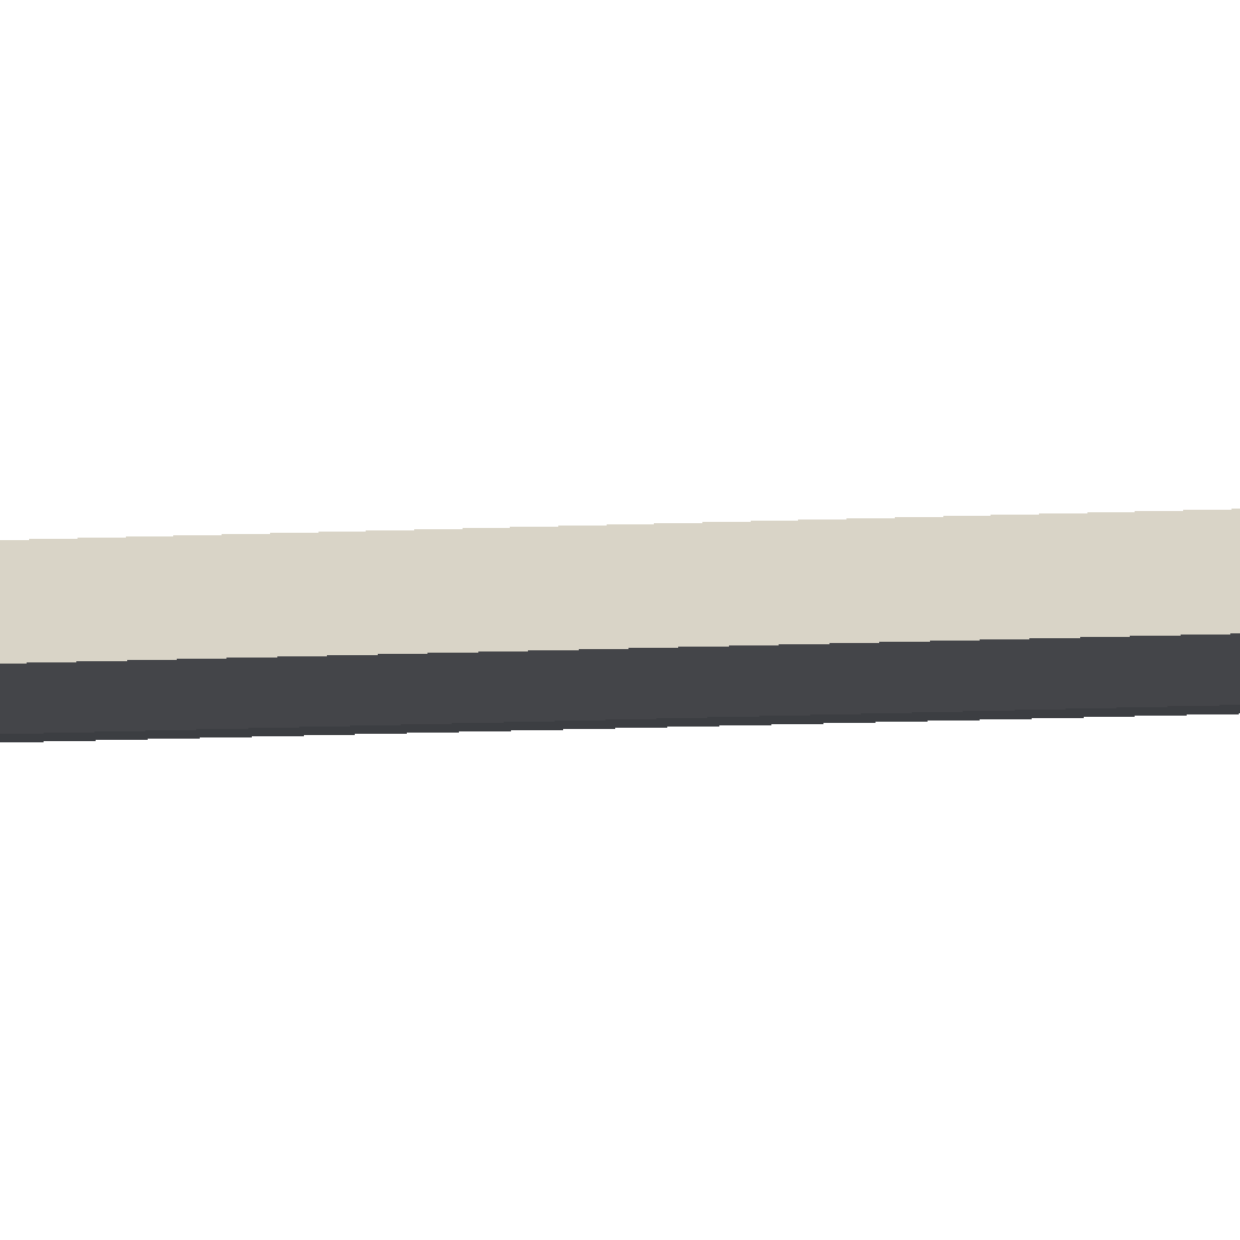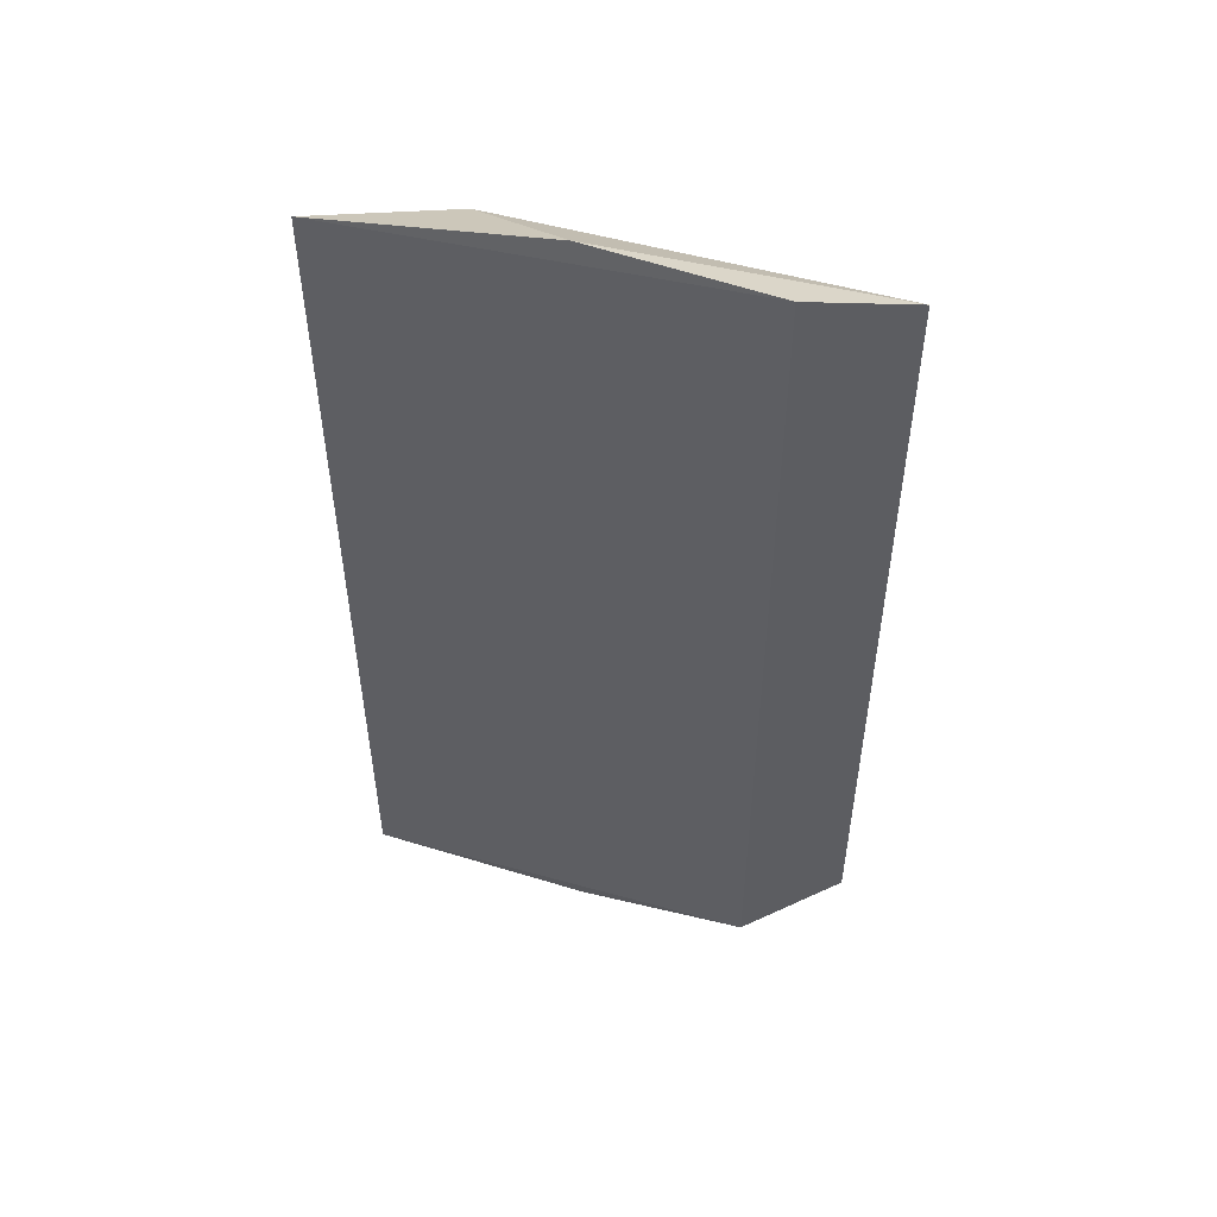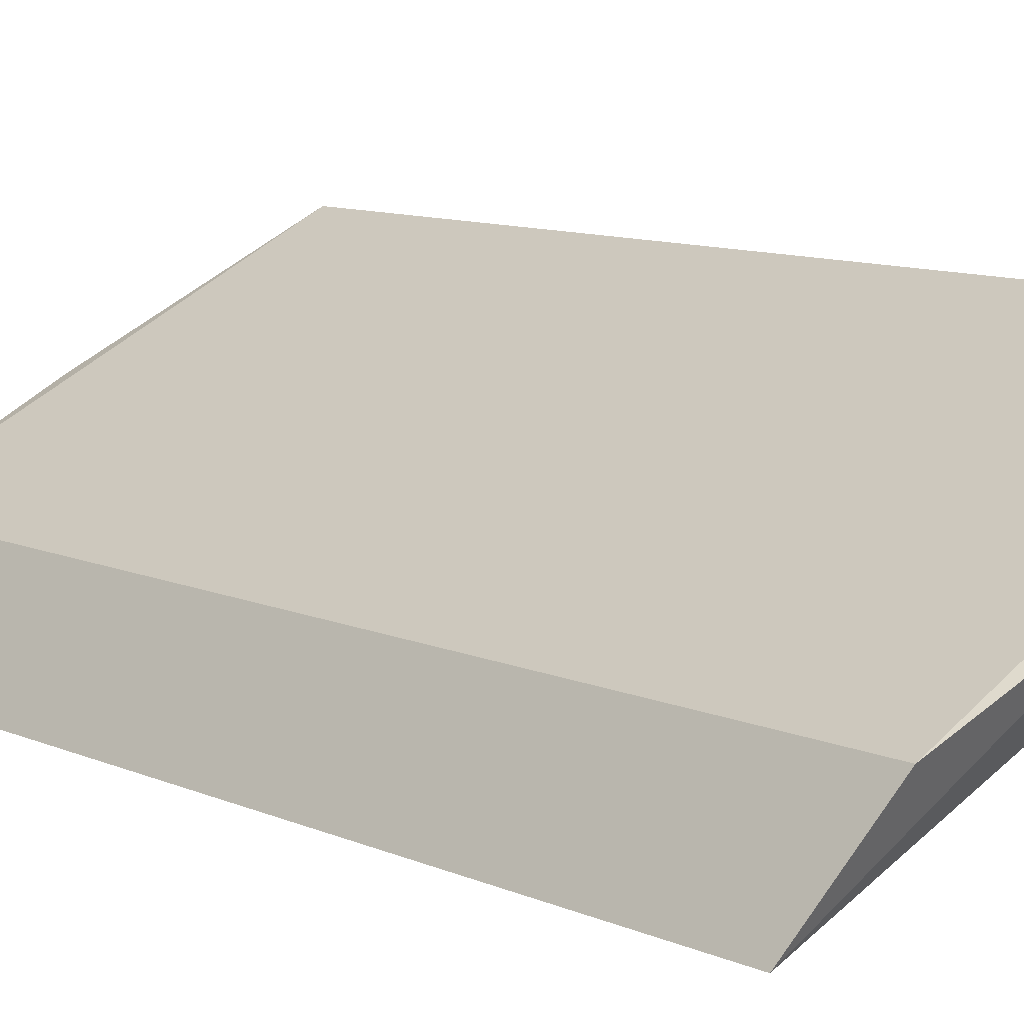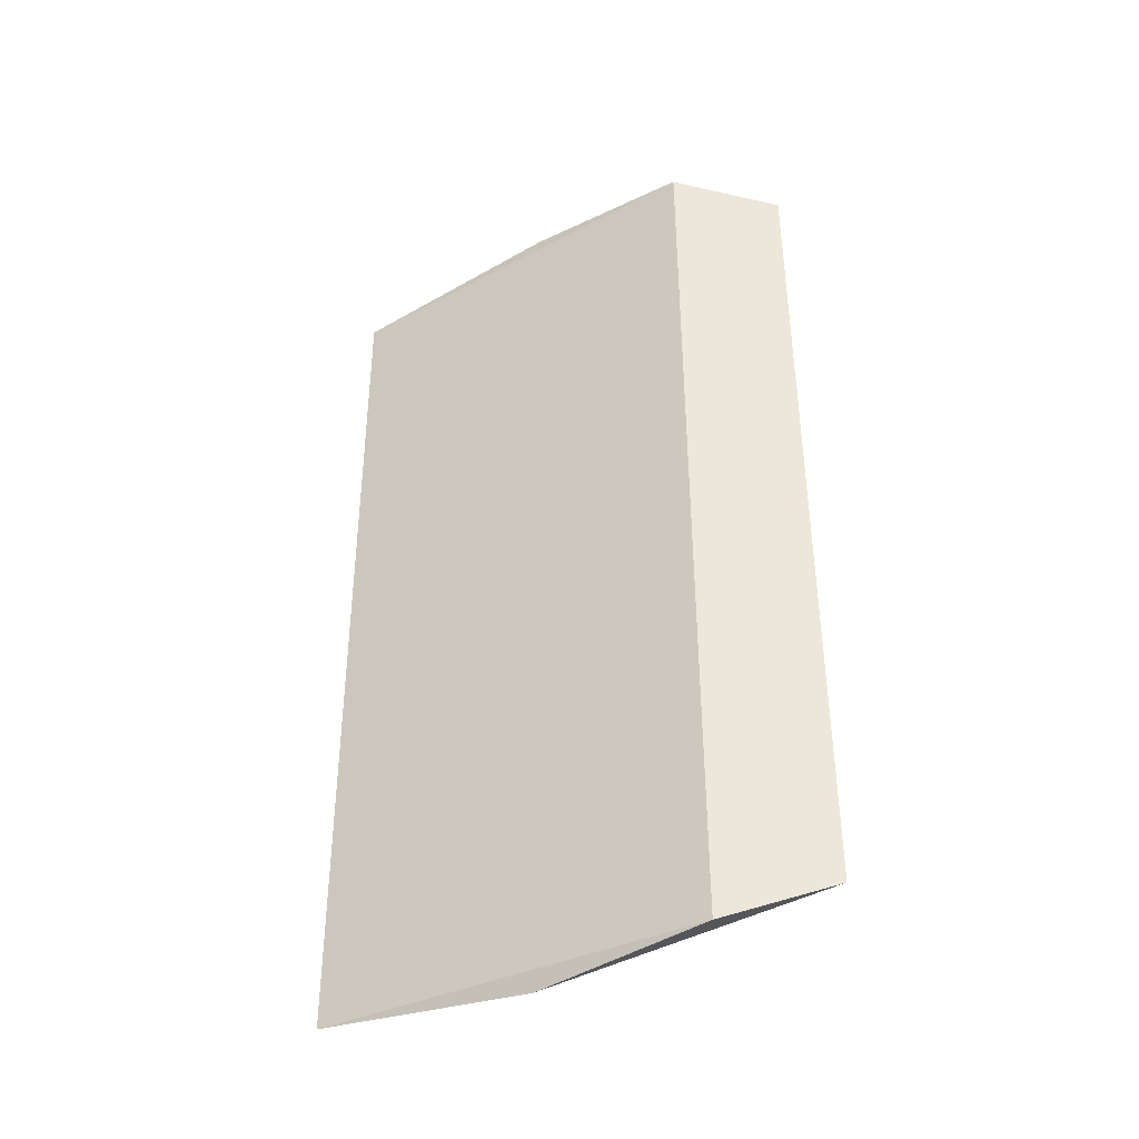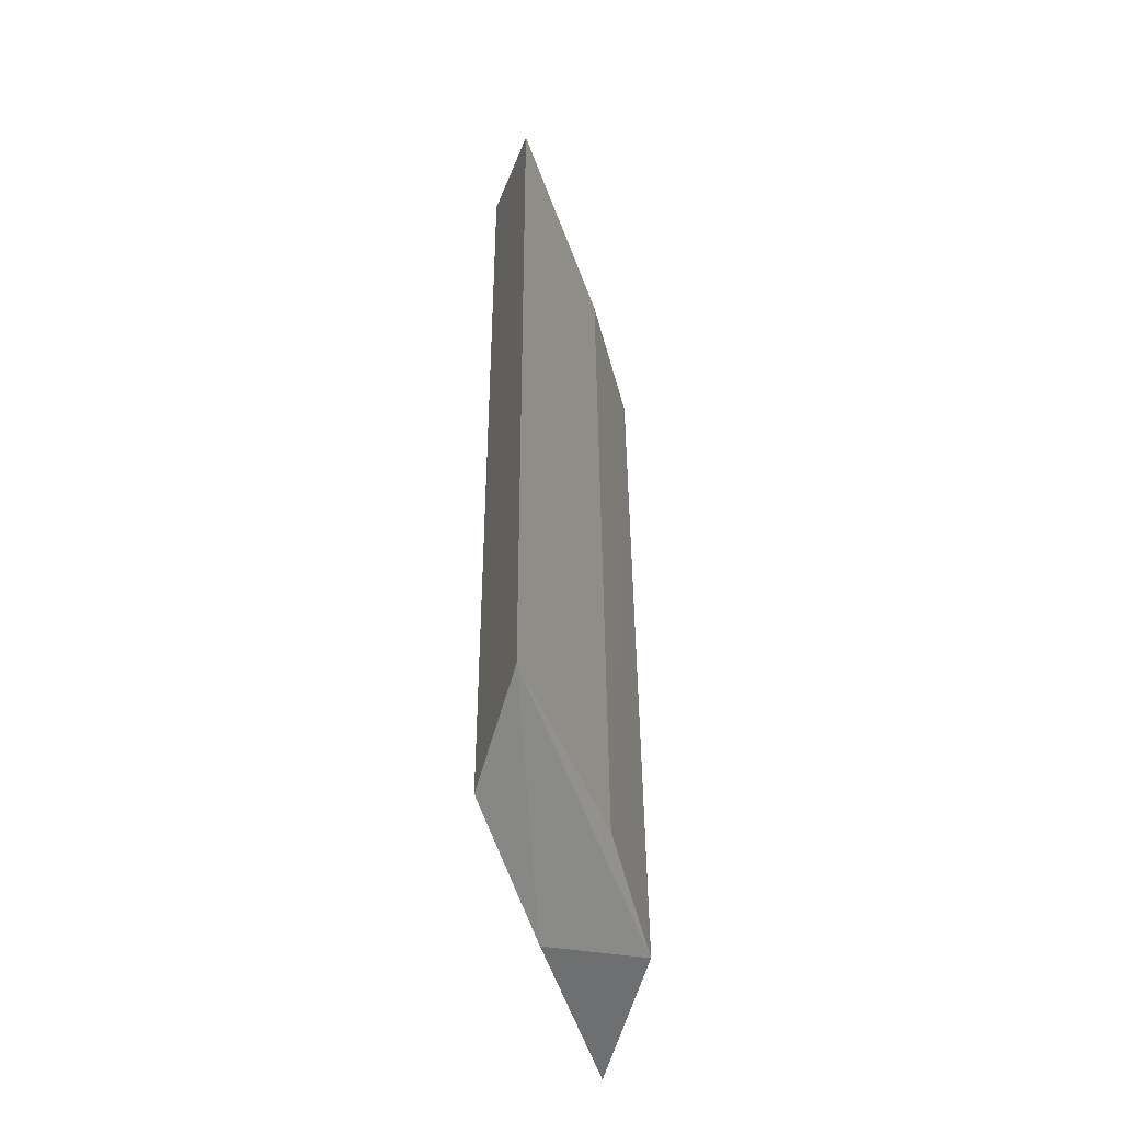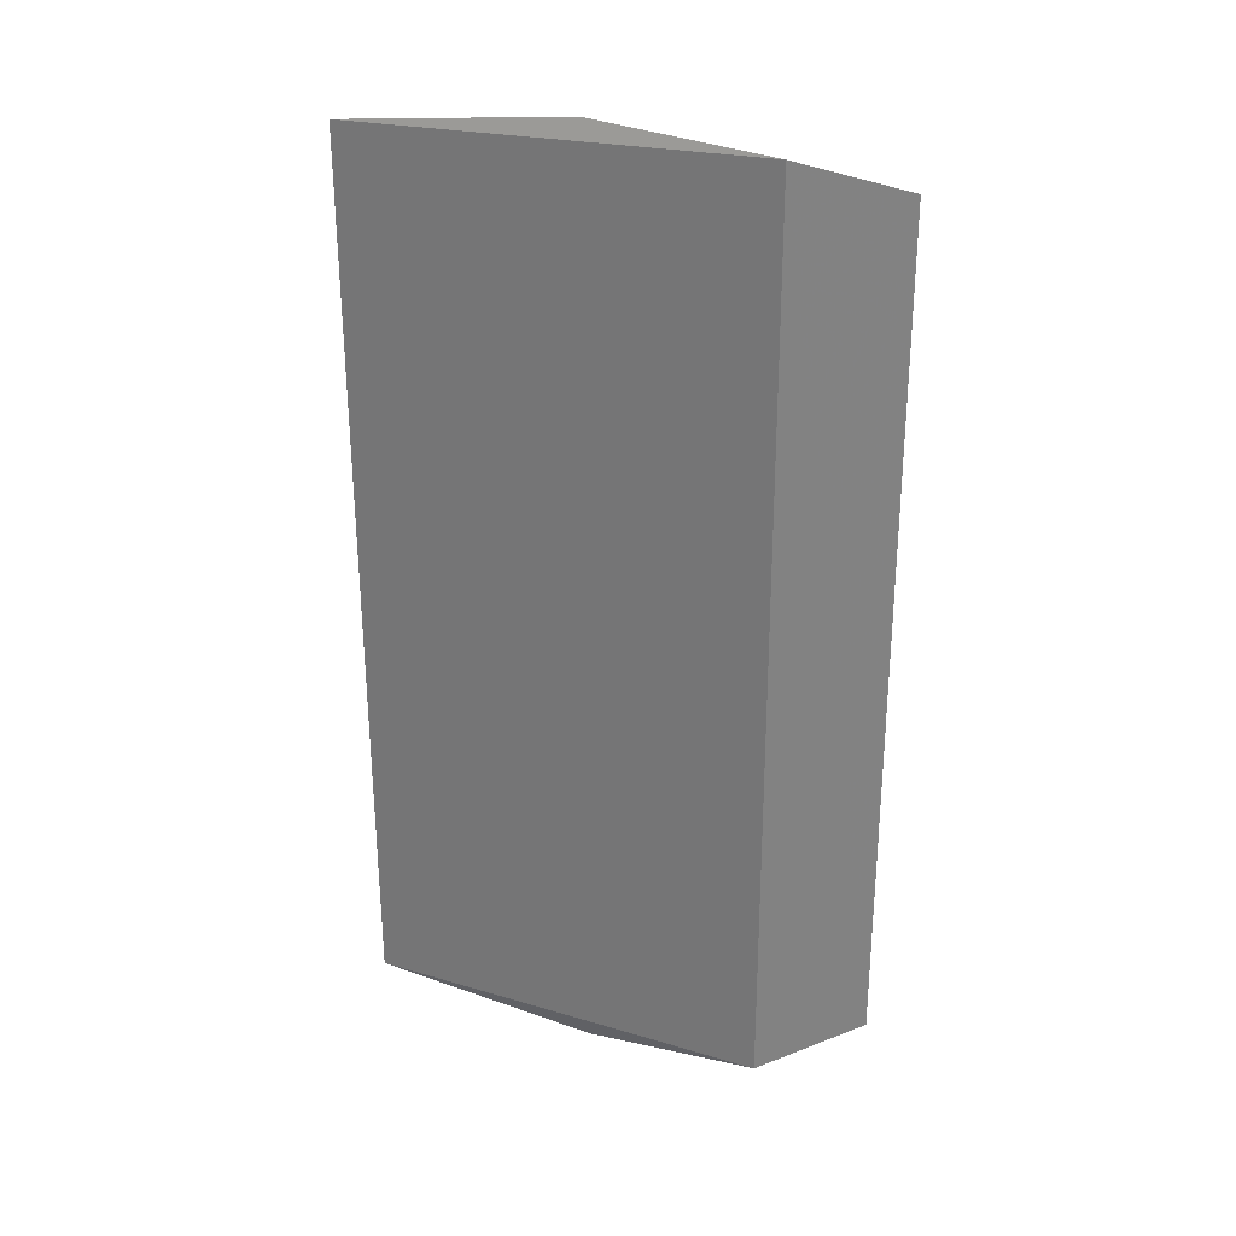
<metadata>
{"format":"obj","ext":"obj","renderer":"f3d","projection":"perspective","resolution":1024,"background":"white","views":[{"elev":-30.3,"azim":-87.8,"up":"+Y"},{"elev":51.4,"azim":-138.2,"up":"+Z"},{"elev":10.1,"azim":-41.0,"up":"+Y"},{"elev":-39.9,"azim":-121.9,"up":"+Z"},{"elev":-50.3,"azim":-48.6,"up":"+Z"},{"elev":29.3,"azim":-132.2,"up":"+Z"}]}
</metadata>
<code>
v -0.2381 -0.1468 0.05233
v -0.1874 -0.1142 -0.05252
v -0.1967 -0.1285 0.05168
v -0.1877 -0.1138 0.05509
v -0.2313 -0.1351 0.05664
v -0.2131 -0.1376 -0.04768
v -0.212 -0.1263 0.05825
v -0.1964 -0.1289 -0.04906
v -0.2133 -0.1371 0.05029
v -0.2311 -0.1356 -0.05413
v -0.238 -0.1472 -0.04973
v -0.2117 -0.1268 -0.05575
f 3 2 4
f 5 4 2
f 7 5 1
f 7 1 3
f 7 3 4
f 7 4 5
f 8 2 3
f 8 3 6
f 9 6 3
f 9 3 1
f 9 1 6
f 10 5 2
f 11 8 6
f 11 6 1
f 11 1 5
f 11 5 10
f 12 10 2
f 12 2 8
f 12 11 10
f 12 8 11

</code>
